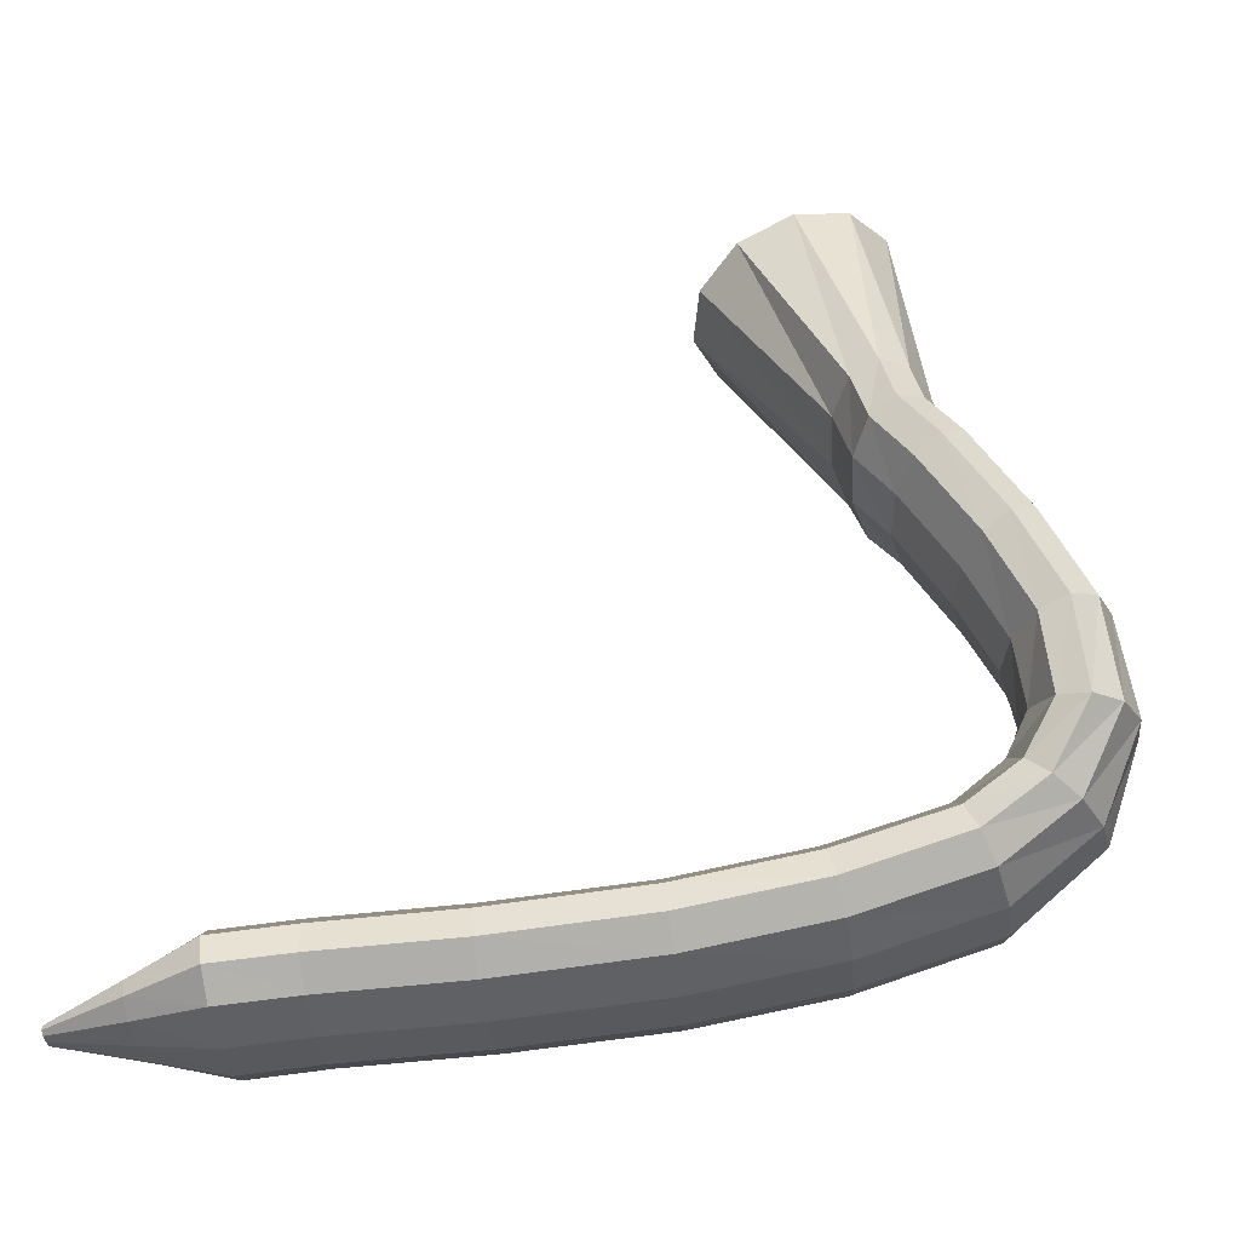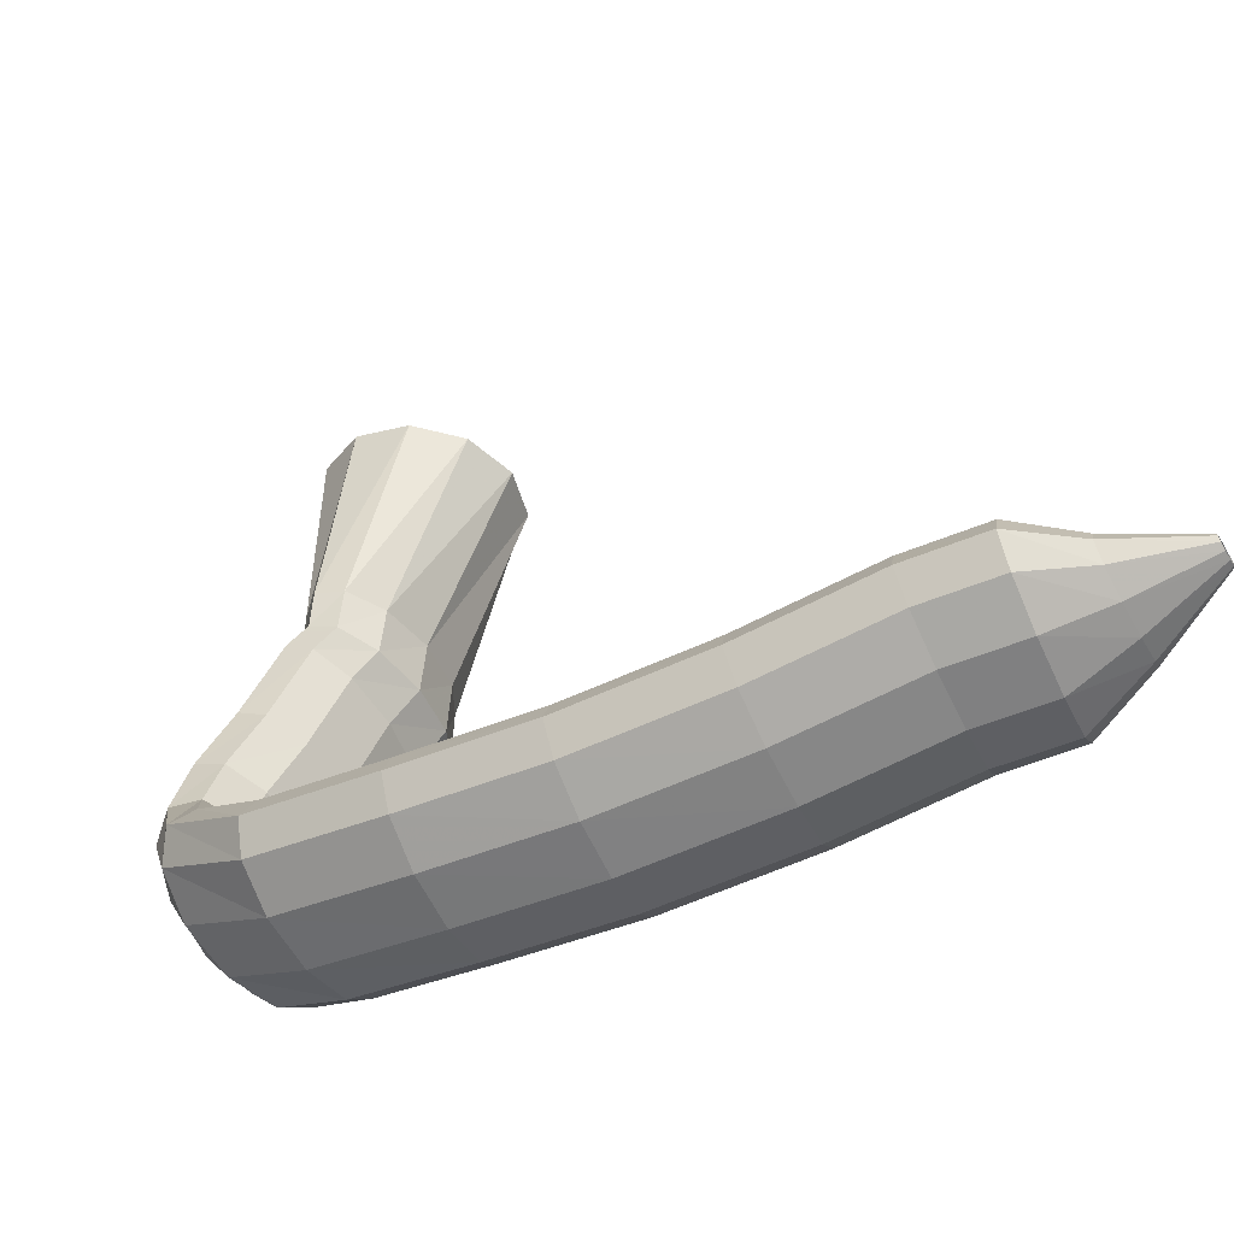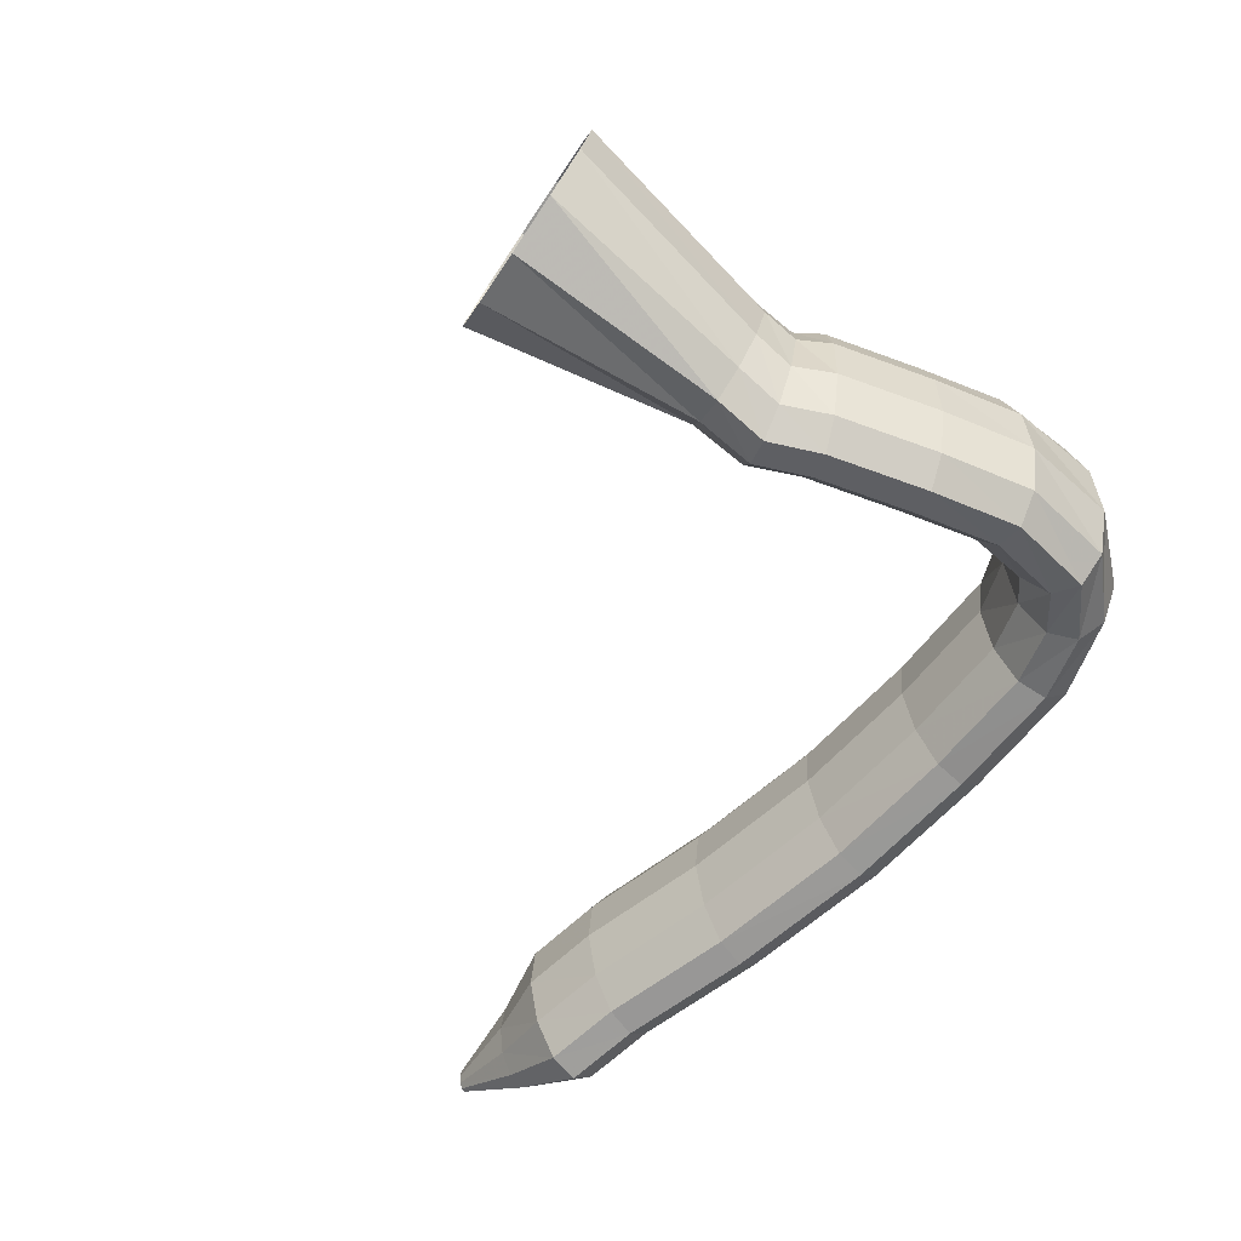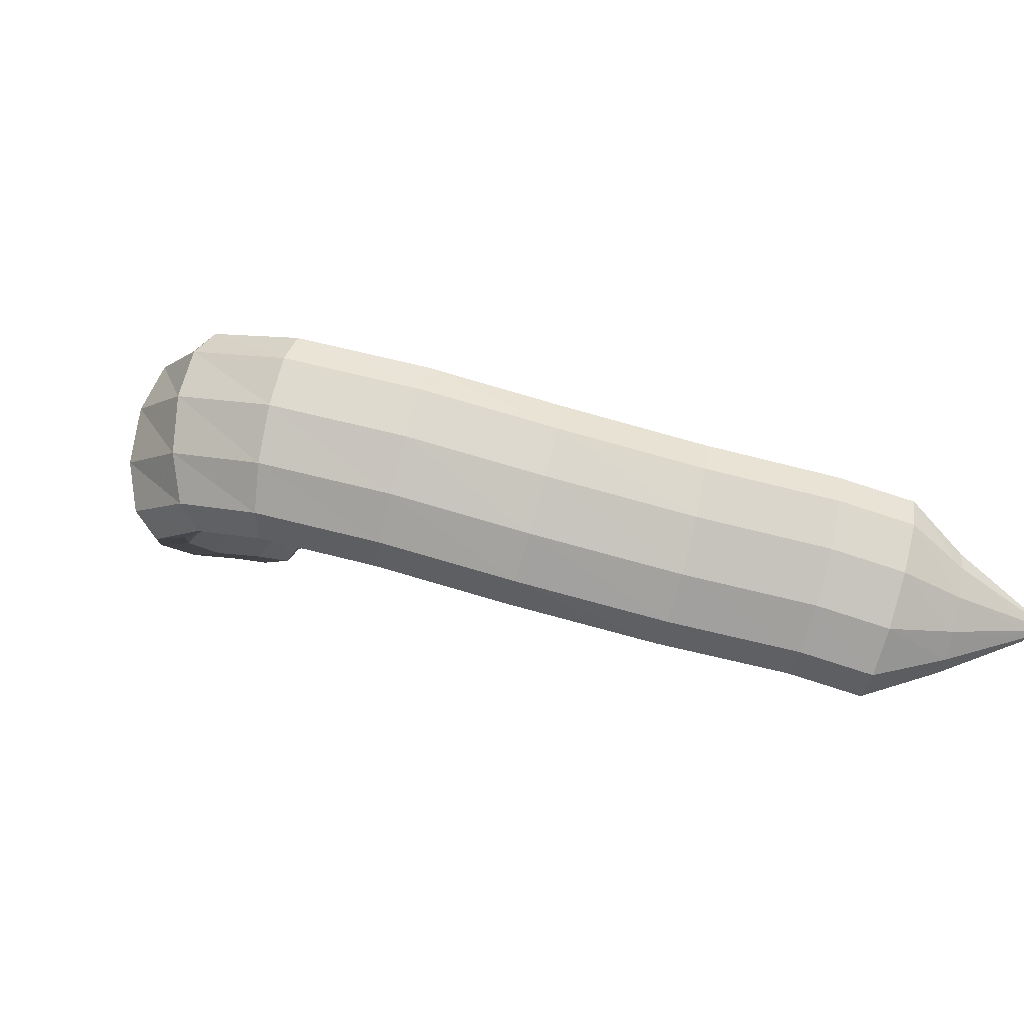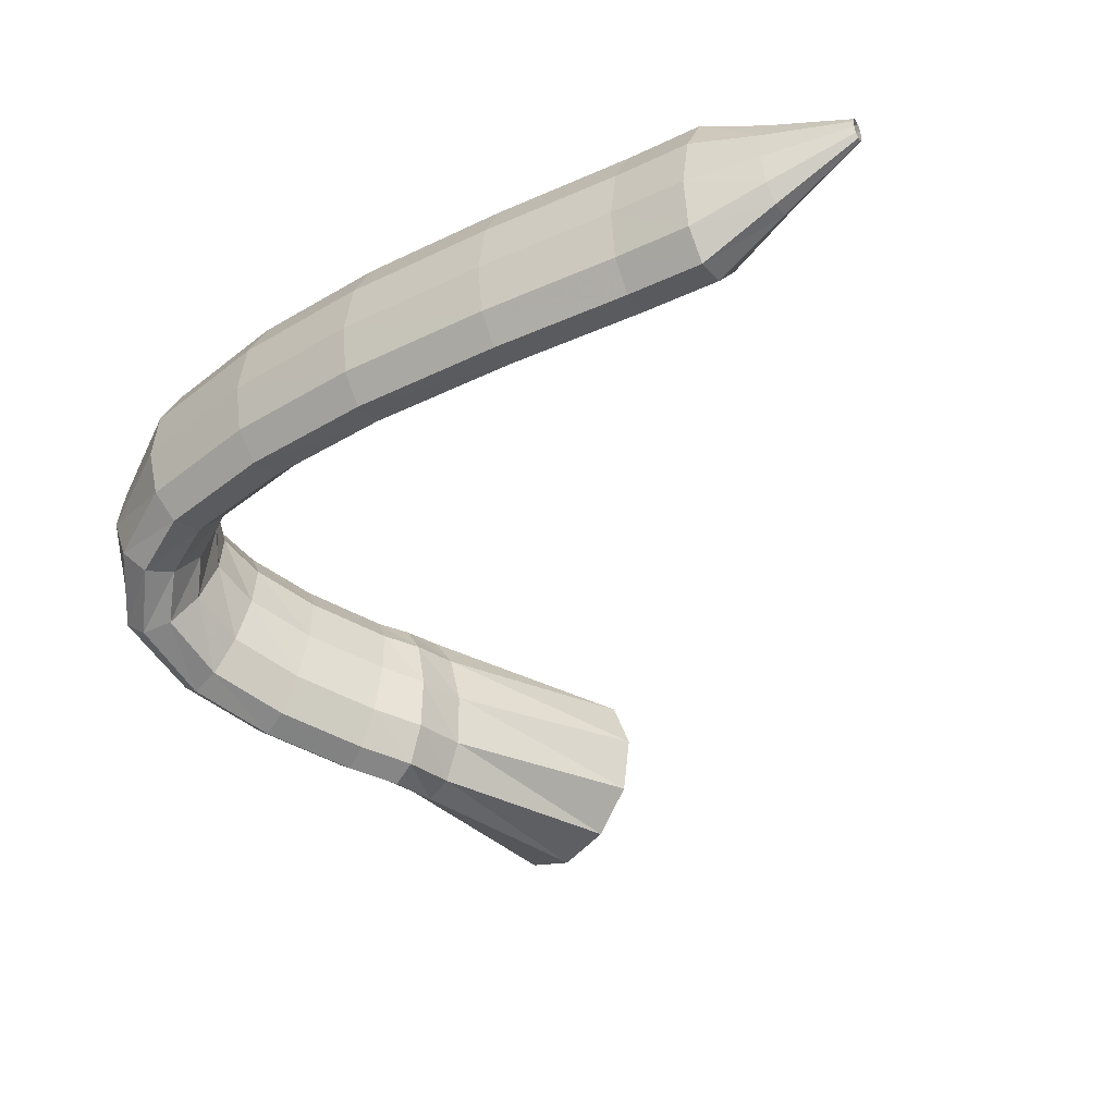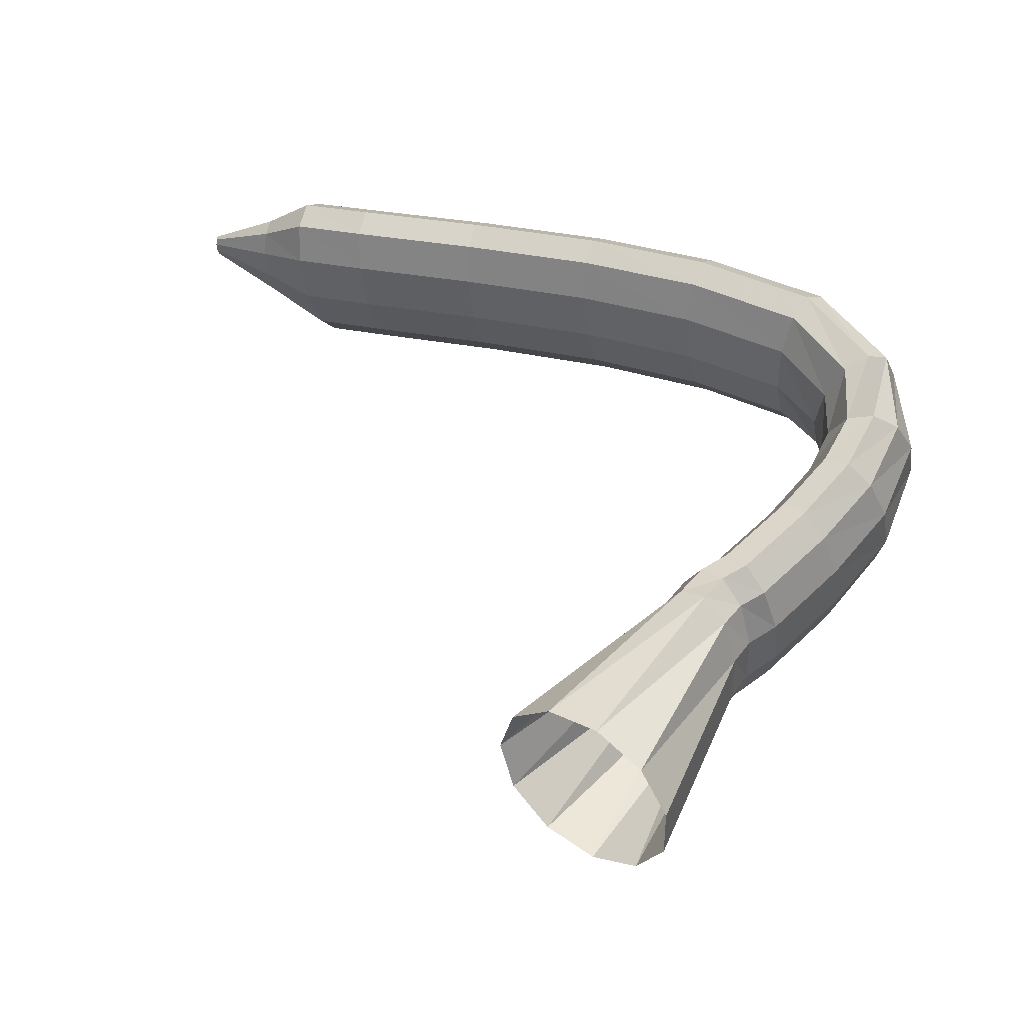
<metadata>
{"format":"obj","ext":"obj","renderer":"f3d","projection":"perspective","resolution":1024,"background":"white","views":[{"elev":-17.1,"azim":16.1,"up":"+Z"},{"elev":-76.0,"azim":-141.8,"up":"+Z"},{"elev":-41.0,"azim":33.5,"up":"+Y"},{"elev":-11.2,"azim":164.8,"up":"+Y"},{"elev":-63.2,"azim":-157.5,"up":"+Y"},{"elev":68.3,"azim":9.3,"up":"+Y"}]}
</metadata>
<code>
g tube1
v 139.8 158.8 94.42
v 139.8 158.4 94.45
v 139.9 158.1 94.36
v 139.9 158 94.17
v 139.9 158.1 93.95
v 139.9 158.4 93.76
v 139.9 158.9 93.66
v 139.8 159.2 93.69
v 139.8 159.4 93.84
v 139.7 159.4 94.05
v 139.7 159.2 94.27
v 139.8 158.8 94.42
v 143.4 159.6 96.02
v 143.7 158 96.16
v 144 156.8 95.8
v 144.2 156.4 95.05
v 144.2 156.9 94.15
v 144.1 158.2 93.38
v 143.9 159.8 93
v 143.6 161.3 93.12
v 143.3 162.1 93.7
v 143.2 162.1 94.56
v 143.3 161.1 95.43
v 143.4 159.6 96.02
v 146.3 160.5 97.5
v 147 157.8 97.76
v 147.6 155.9 97.18
v 147.9 155.2 95.94
v 147.9 156.1 94.43
v 147.6 158.2 93.13
v 147 160.8 92.46
v 146.3 163.2 92.63
v 145.8 164.6 93.58
v 145.6 164.5 95.02
v 145.8 163 96.48
v 146.3 160.5 97.5
v 150.1 161.6 98.01
v 150.7 158.9 98.25
v 151.2 157 97.65
v 151.5 156.3 96.4
v 151.5 157.1 94.88
v 151.1 159.2 93.59
v 150.5 161.9 92.94
v 150 164.3 93.12
v 149.6 165.7 94.09
v 149.4 165.6 95.53
v 149.7 164.1 96.99
v 150.1 161.6 98.01
v 156.8 162.9 98.51
v 157.3 160.2 98.76
v 157.8 158.2 98.15
v 158.1 157.6 96.9
v 158.1 158.4 95.39
v 157.7 160.5 94.1
v 157.2 163.2 93.44
v 156.6 165.6 93.63
v 156.2 167 94.6
v 156.1 166.9 96.04
v 156.3 165.4 97.5
v 156.8 162.9 98.51
v 163.7 164.6 99.38
v 164.3 162 99.64
v 164.9 160 99.07
v 165.3 159.4 97.83
v 165.4 160.2 96.32
v 165 162.3 95.02
v 164.4 165 94.35
v 163.7 167.4 94.52
v 163.2 168.7 95.46
v 163 168.6 96.89
v 163.2 167.1 98.35
v 163.7 164.6 99.38
v 169.7 166.4 100.7
v 170.3 163.7 101
v 171 161.8 100.4
v 171.5 161.2 99.21
v 171.7 162.1 97.73
v 171.5 164.2 96.45
v 170.9 166.9 95.77
v 170.2 169.2 95.92
v 169.6 170.6 96.83
v 169.2 170.4 98.23
v 169.3 168.9 99.67
v 169.7 166.4 100.7
v 174.8 167.7 102.5
v 175.4 165.1 102.7
v 176.1 163.2 102.2
v 176.9 162.6 101.1
v 177.4 163.6 99.7
v 177.4 165.8 98.53
v 177.1 168.5 97.93
v 176.4 170.9 98.08
v 175.6 172.2 98.93
v 175 172 100.2
v 174.7 170.3 101.5
v 174.8 167.7 102.5
v 177.1 168.1 104.5
v 177.5 165.5 104.4
v 178.5 163.6 104
v 179.7 163.2 103.2
v 180.6 164.4 102.3
v 181.1 166.7 101.7
v 181 169.5 101.5
v 180.3 171.9 101.7
v 179.2 173.1 102.4
v 178 172.7 103.2
v 177.3 170.8 104
v 177.1 168.1 104.5
v 177.7 167.7 106.2
v 178.6 165.1 106.3
v 179.9 163.5 106.3
v 181.3 163.3 106.3
v 182.4 164.6 106.2
v 182.8 167.1 106.1
v 182.4 169.9 105.9
v 181.2 172.1 105.9
v 179.8 173 105.9
v 178.5 172.4 105.9
v 177.7 170.4 106.1
v 177.7 167.7 106.2
v 177.1 167.9 108.7
v 178 165.4 109.3
v 179.3 163.8 110
v 180.6 163.8 110.5
v 181.6 165.2 110.8
v 181.8 167.7 110.7
v 181.3 170.4 110.3
v 180.1 172.5 109.6
v 178.7 173.3 109
v 177.5 172.6 108.6
v 176.9 170.6 108.5
v 177.1 167.9 108.7
v 175.3 168 111.8
v 176 165.5 112.6
v 177.2 164 113.5
v 178.4 164 114.3
v 179.3 165.4 114.8
v 179.5 167.9 114.6
v 179 170.6 114
v 178 172.7 113.1
v 176.7 173.5 112.2
v 175.7 172.7 111.6
v 175.1 170.7 111.4
v 175.3 168 111.8
v 172.7 168.5 115.3
v 173.4 166 116.2
v 174.4 164.6 117.2
v 175.6 164.6 118.2
v 176.4 166 118.6
v 176.6 168.5 118.5
v 176.2 171.2 117.8
v 175.2 173.3 116.8
v 174.1 174 115.8
v 173.1 173.3 115
v 172.6 171.2 114.9
v 172.7 168.5 115.3
v 171 168.6 116.9
v 171.6 166.2 118.1
v 172.6 164.7 119.2
v 173.7 164.7 120.1
v 174.7 166.2 120.3
v 175.1 168.6 119.9
v 174.9 171.2 118.9
v 174.1 173.2 117.7
v 173 174 116.7
v 171.9 173.2 116.1
v 171.1 171.2 116.2
v 171 168.6 116.9
v 169.9 169.6 119.1
v 170.5 167.3 120.4
v 171.6 165.9 121.5
v 172.8 165.8 122.2
v 173.9 167.2 122.2
v 174.4 169.5 121.5
v 174.2 172.1 120.3
v 173.4 174 119.1
v 172.2 174.8 118.1
v 170.9 174.1 117.8
v 170.1 172.2 118.1
v 169.9 169.6 119.1
v 163.1 172.5 126.8
v 164 170.2 128.2
v 166 169 129.7
v 168.6 169.3 131
v 170.8 171 131.5
v 171.9 173.5 131.1
v 171.7 176.1 130
v 170.2 177.9 128.4
v 167.8 178.4 127
v 165.4 177.3 126.1
v 163.6 175.1 126
v 163.1 172.5 126.8
f 1 2 14
f 14 13 1
f 2 3 15
f 15 14 2
f 3 4 16
f 16 15 3
f 4 5 17
f 17 16 4
f 5 6 18
f 18 17 5
f 6 7 19
f 19 18 6
f 7 8 20
f 20 19 7
f 8 9 21
f 21 20 8
f 9 10 22
f 22 21 9
f 10 11 23
f 23 22 10
f 11 12 24
f 24 23 11
f 13 14 26
f 26 25 13
f 14 15 27
f 27 26 14
f 15 16 28
f 28 27 15
f 16 17 29
f 29 28 16
f 17 18 30
f 30 29 17
f 18 19 31
f 31 30 18
f 19 20 32
f 32 31 19
f 20 21 33
f 33 32 20
f 21 22 34
f 34 33 21
f 22 23 35
f 35 34 22
f 23 24 36
f 36 35 23
f 25 26 38
f 38 37 25
f 26 27 39
f 39 38 26
f 27 28 40
f 40 39 27
f 28 29 41
f 41 40 28
f 29 30 42
f 42 41 29
f 30 31 43
f 43 42 30
f 31 32 44
f 44 43 31
f 32 33 45
f 45 44 32
f 33 34 46
f 46 45 33
f 34 35 47
f 47 46 34
f 35 36 48
f 48 47 35
f 37 38 50
f 50 49 37
f 38 39 51
f 51 50 38
f 39 40 52
f 52 51 39
f 40 41 53
f 53 52 40
f 41 42 54
f 54 53 41
f 42 43 55
f 55 54 42
f 43 44 56
f 56 55 43
f 44 45 57
f 57 56 44
f 45 46 58
f 58 57 45
f 46 47 59
f 59 58 46
f 47 48 60
f 60 59 47
f 49 50 62
f 62 61 49
f 50 51 63
f 63 62 50
f 51 52 64
f 64 63 51
f 52 53 65
f 65 64 52
f 53 54 66
f 66 65 53
f 54 55 67
f 67 66 54
f 55 56 68
f 68 67 55
f 56 57 69
f 69 68 56
f 57 58 70
f 70 69 57
f 58 59 71
f 71 70 58
f 59 60 72
f 72 71 59
f 61 62 74
f 74 73 61
f 62 63 75
f 75 74 62
f 63 64 76
f 76 75 63
f 64 65 77
f 77 76 64
f 65 66 78
f 78 77 65
f 66 67 79
f 79 78 66
f 67 68 80
f 80 79 67
f 68 69 81
f 81 80 68
f 69 70 82
f 82 81 69
f 70 71 83
f 83 82 70
f 71 72 84
f 84 83 71
f 73 74 86
f 86 85 73
f 74 75 87
f 87 86 74
f 75 76 88
f 88 87 75
f 76 77 89
f 89 88 76
f 77 78 90
f 90 89 77
f 78 79 91
f 91 90 78
f 79 80 92
f 92 91 79
f 80 81 93
f 93 92 80
f 81 82 94
f 94 93 81
f 82 83 95
f 95 94 82
f 83 84 96
f 96 95 83
f 85 86 98
f 98 97 85
f 86 87 99
f 99 98 86
f 87 88 100
f 100 99 87
f 88 89 101
f 101 100 88
f 89 90 102
f 102 101 89
f 90 91 103
f 103 102 90
f 91 92 104
f 104 103 91
f 92 93 105
f 105 104 92
f 93 94 106
f 106 105 93
f 94 95 107
f 107 106 94
f 95 96 108
f 108 107 95
f 97 98 110
f 110 109 97
f 98 99 111
f 111 110 98
f 99 100 112
f 112 111 99
f 100 101 113
f 113 112 100
f 101 102 114
f 114 113 101
f 102 103 115
f 115 114 102
f 103 104 116
f 116 115 103
f 104 105 117
f 117 116 104
f 105 106 118
f 118 117 105
f 106 107 119
f 119 118 106
f 107 108 120
f 120 119 107
f 109 110 122
f 122 121 109
f 110 111 123
f 123 122 110
f 111 112 124
f 124 123 111
f 112 113 125
f 125 124 112
f 113 114 126
f 126 125 113
f 114 115 127
f 127 126 114
f 115 116 128
f 128 127 115
f 116 117 129
f 129 128 116
f 117 118 130
f 130 129 117
f 118 119 131
f 131 130 118
f 119 120 132
f 132 131 119
f 121 122 134
f 134 133 121
f 122 123 135
f 135 134 122
f 123 124 136
f 136 135 123
f 124 125 137
f 137 136 124
f 125 126 138
f 138 137 125
f 126 127 139
f 139 138 126
f 127 128 140
f 140 139 127
f 128 129 141
f 141 140 128
f 129 130 142
f 142 141 129
f 130 131 143
f 143 142 130
f 131 132 144
f 144 143 131
f 133 134 146
f 146 145 133
f 134 135 147
f 147 146 134
f 135 136 148
f 148 147 135
f 136 137 149
f 149 148 136
f 137 138 150
f 150 149 137
f 138 139 151
f 151 150 138
f 139 140 152
f 152 151 139
f 140 141 153
f 153 152 140
f 141 142 154
f 154 153 141
f 142 143 155
f 155 154 142
f 143 144 156
f 156 155 143
f 145 146 158
f 158 157 145
f 146 147 159
f 159 158 146
f 147 148 160
f 160 159 147
f 148 149 161
f 161 160 148
f 149 150 162
f 162 161 149
f 150 151 163
f 163 162 150
f 151 152 164
f 164 163 151
f 152 153 165
f 165 164 152
f 153 154 166
f 166 165 153
f 154 155 167
f 167 166 154
f 155 156 168
f 168 167 155
f 157 158 170
f 170 169 157
f 158 159 171
f 171 170 158
f 159 160 172
f 172 171 159
f 160 161 173
f 173 172 160
f 161 162 174
f 174 173 161
f 162 163 175
f 175 174 162
f 163 164 176
f 176 175 163
f 164 165 177
f 177 176 164
f 165 166 178
f 178 177 165
f 166 167 179
f 179 178 166
f 167 168 180
f 180 179 167
f 169 170 182
f 182 181 169
f 170 171 183
f 183 182 170
f 171 172 184
f 184 183 171
f 172 173 185
f 185 184 172
f 173 174 186
f 186 185 173
f 174 175 187
f 187 186 174
f 175 176 188
f 188 187 175
f 176 177 189
f 189 188 176
f 177 178 190
f 190 189 177
f 178 179 191
f 191 190 178
f 179 180 192
f 192 191 179
g

</code>
